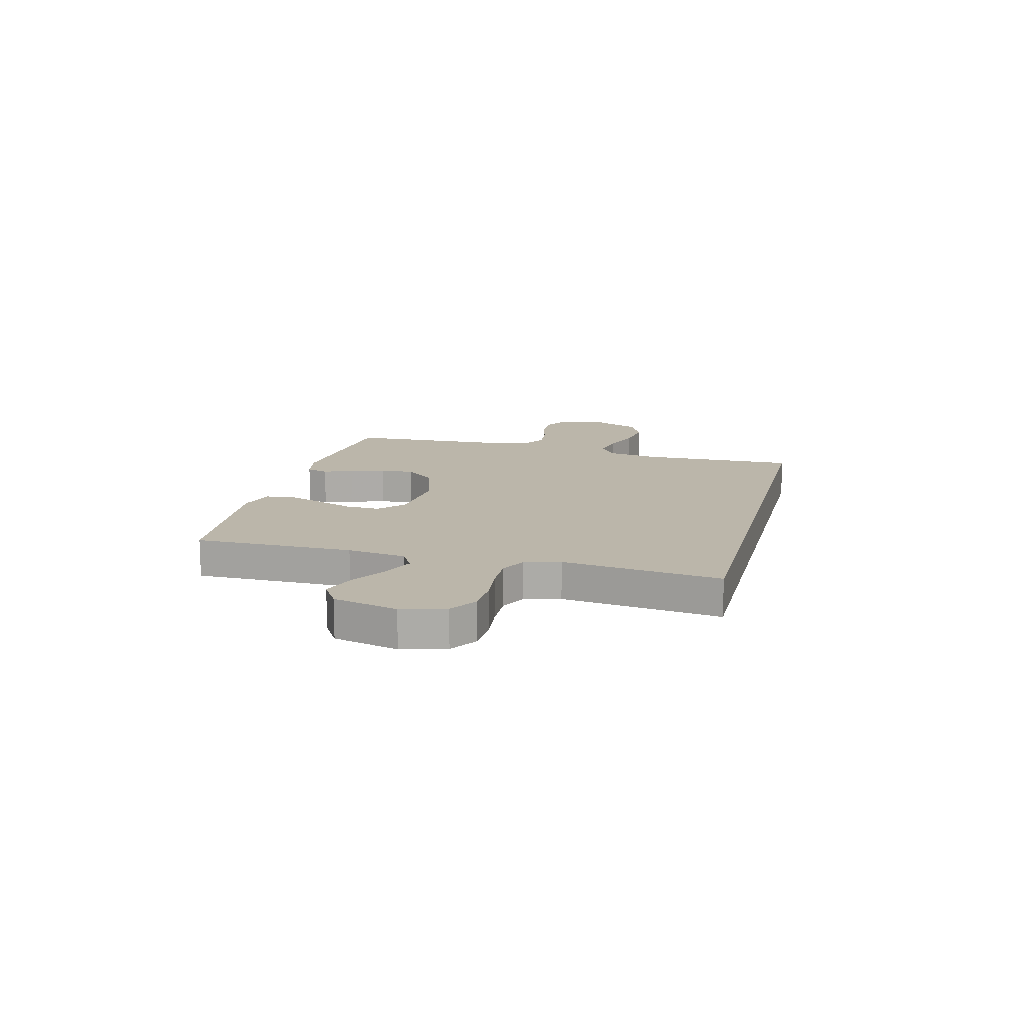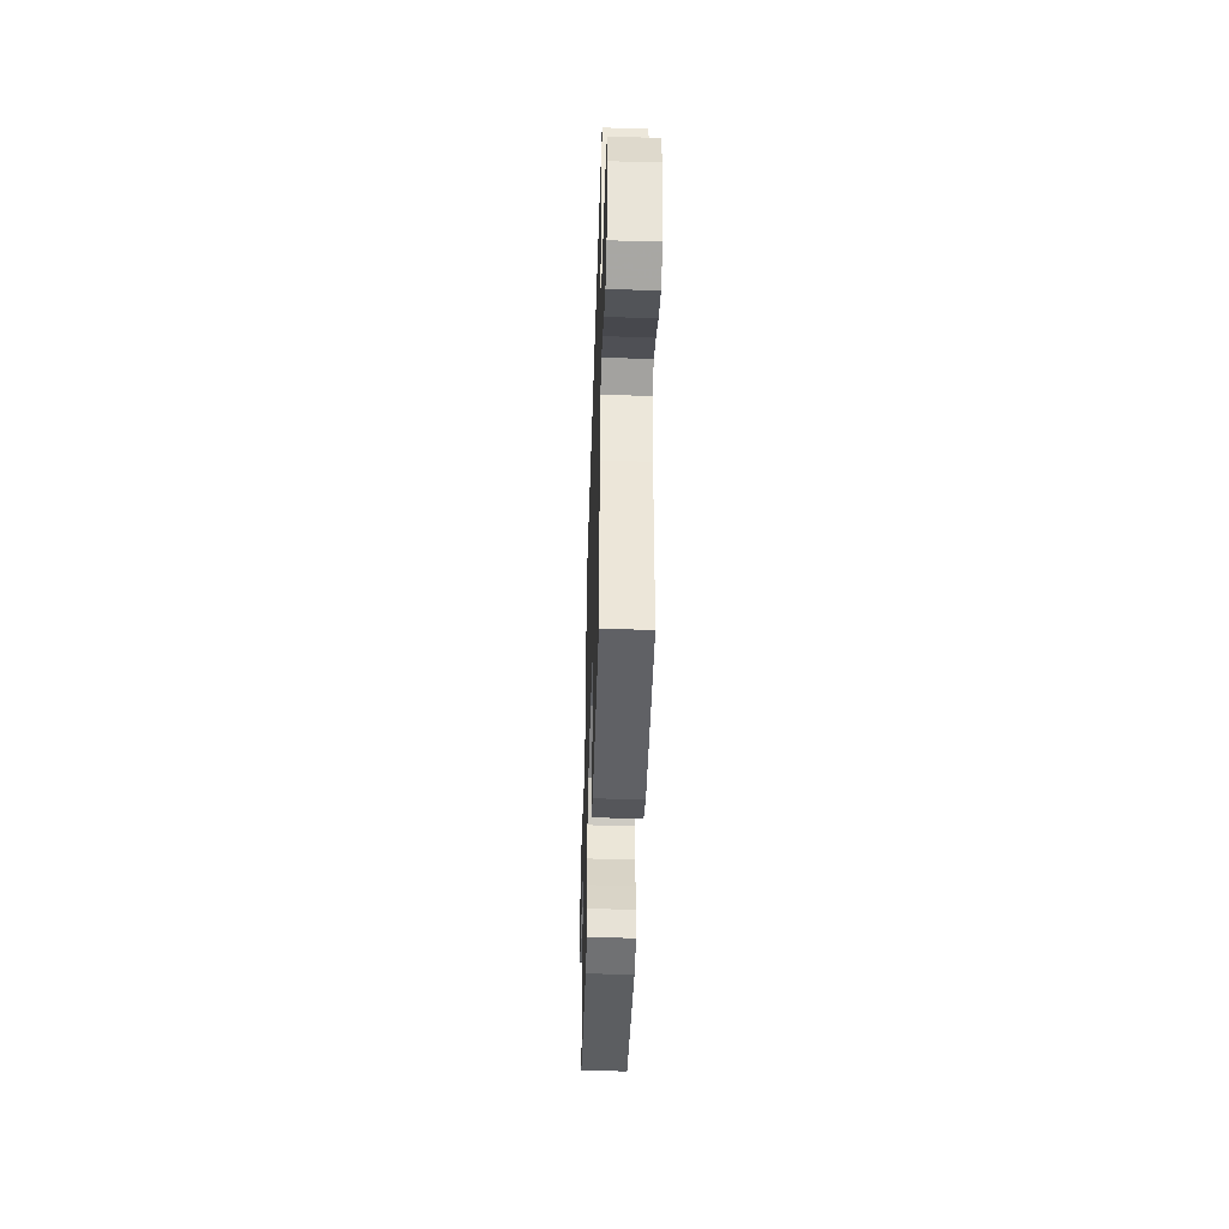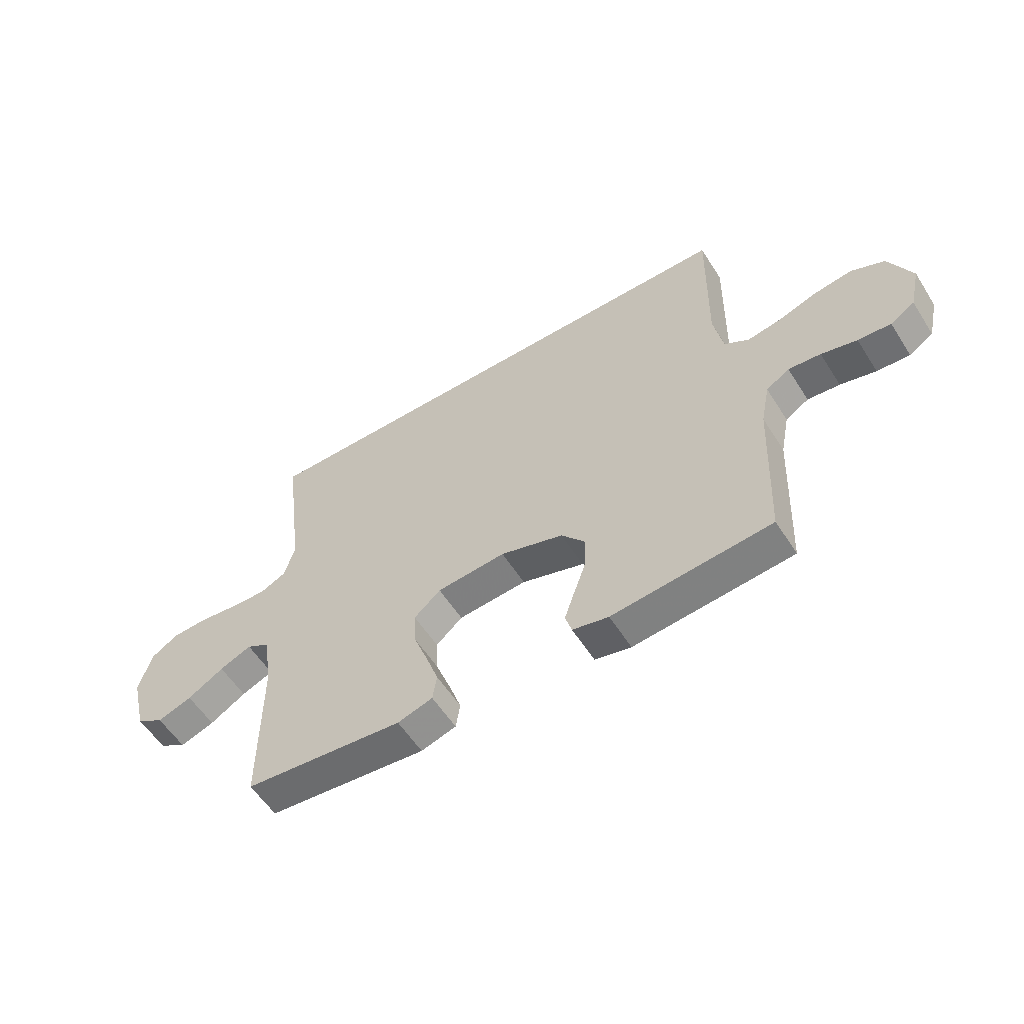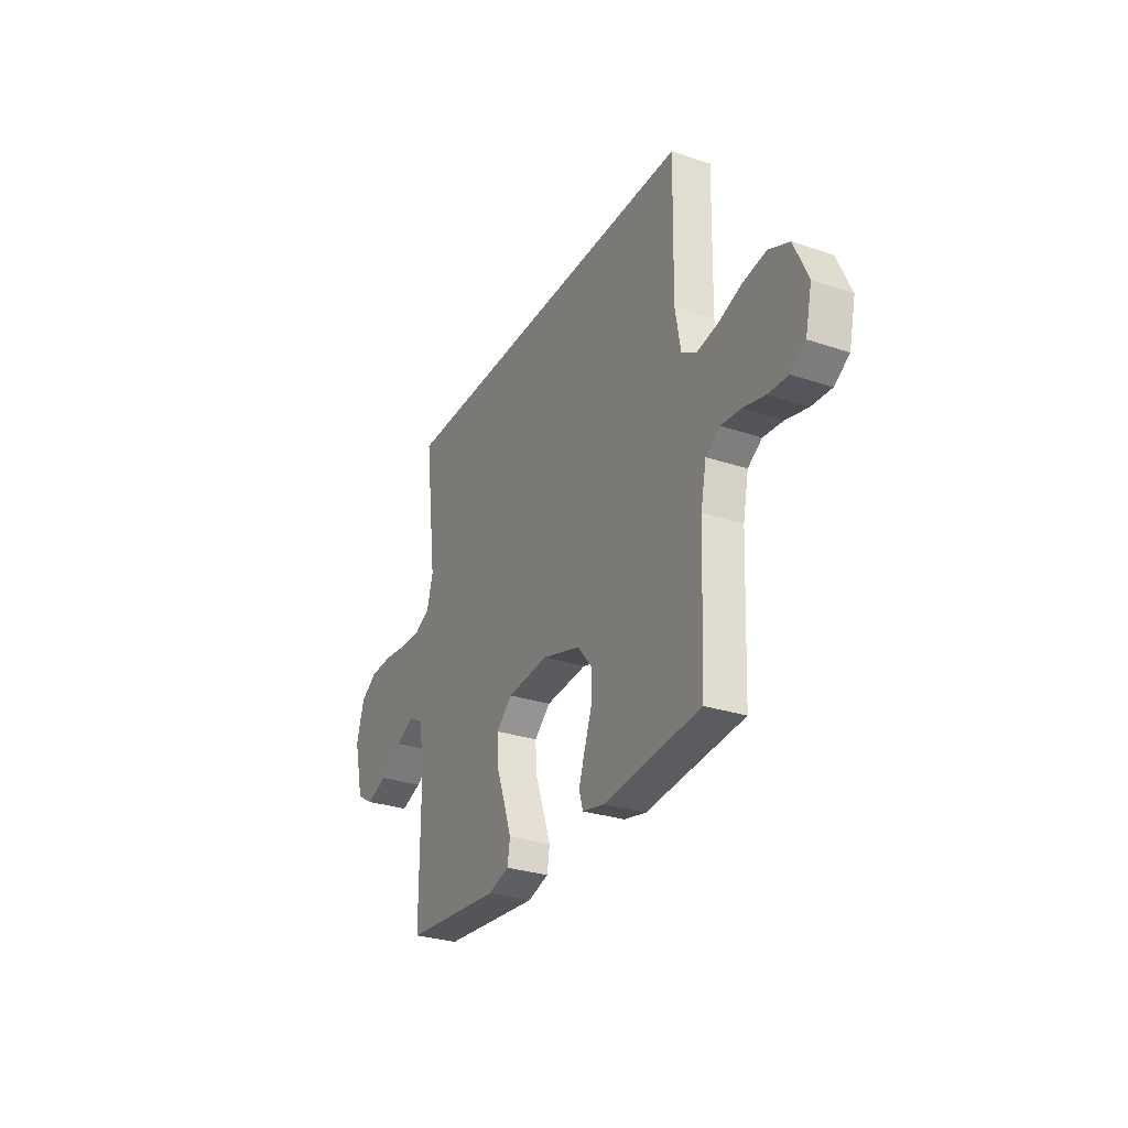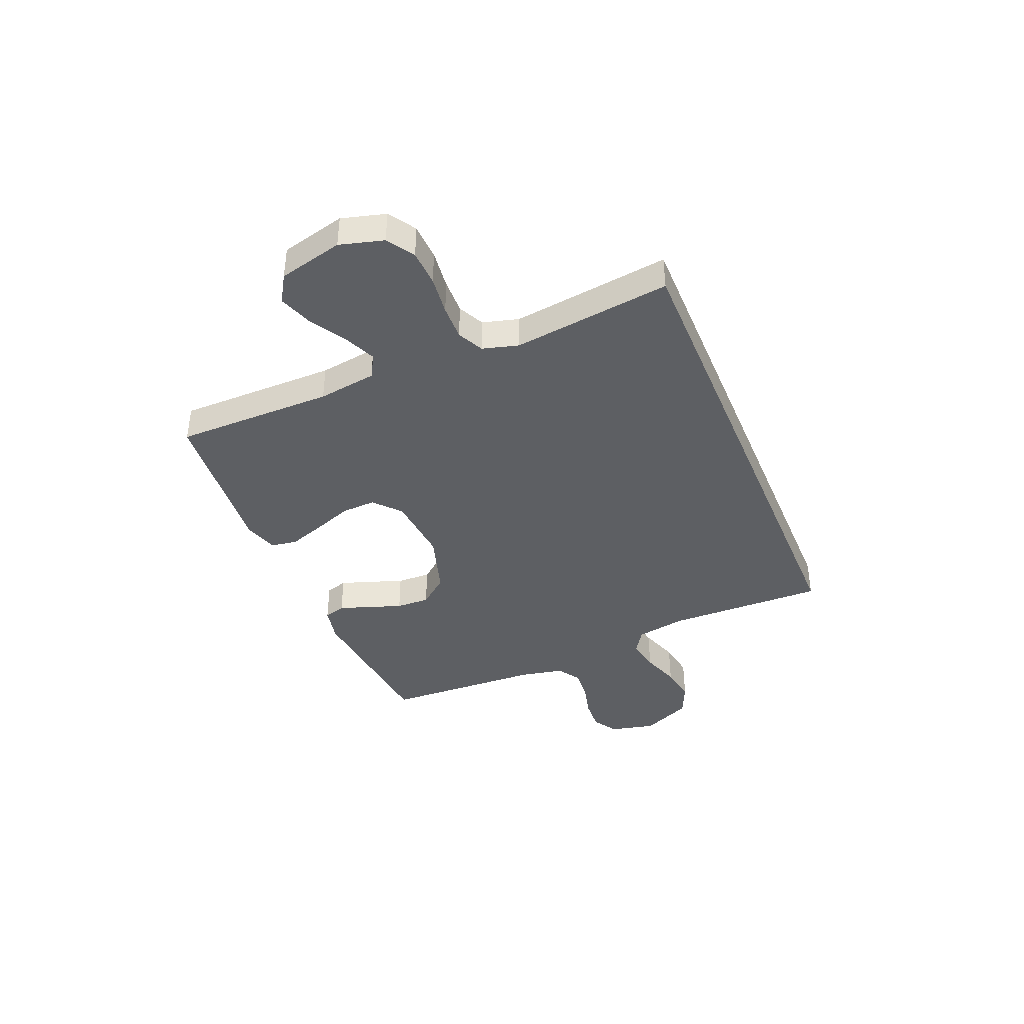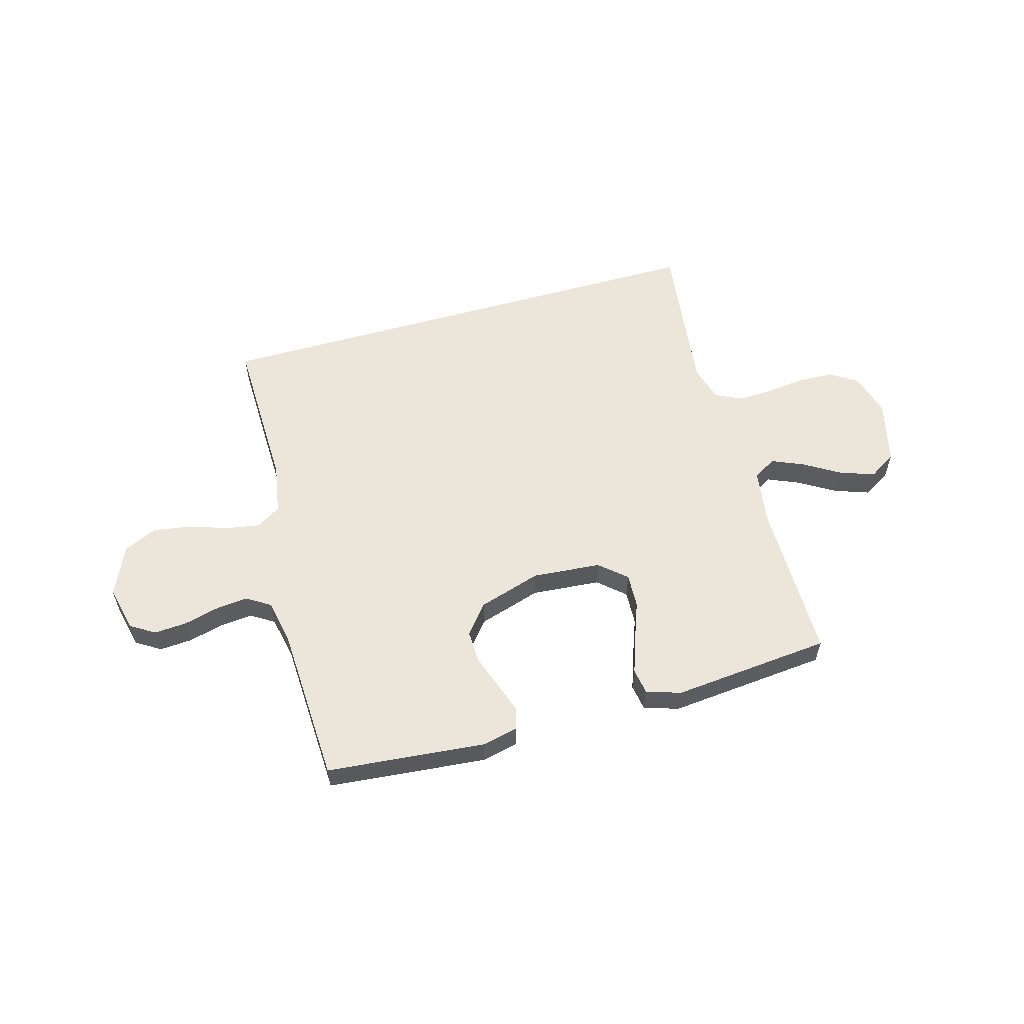
<metadata>
{"format":"obj","ext":"obj","renderer":"f3d","projection":"perspective","resolution":1024,"background":"white","views":[{"elev":13.9,"azim":-75.8,"up":"+Y"},{"elev":-42.8,"azim":-91.8,"up":"+Z"},{"elev":-57.0,"azim":32.2,"up":"+Z"},{"elev":-29.4,"azim":63.8,"up":"+Z"},{"elev":-39.8,"azim":-67.4,"up":"+Y"},{"elev":57.5,"azim":164.1,"up":"+Y"}]}
</metadata>
<code>
v -0.5 0.07 -0.5
v -0.5 0.07 -0.2
v -0.516 0.07 -0.089
v -0.56 0.07 -0.064
v -0.62 0.07 -0.09
v -0.688 0.07 -0.131
v -0.753 0.07 -0.154
v -0.805 0.07 -0.122
v -0.835 0.07 0
v -0.812 0.07 0.083
v -0.761 0.07 0.116
v -0.692 0.07 0.119
v -0.618 0.07 0.11
v -0.551 0.07 0.108
v -0.502 0.07 0.132
v -0.483 0.07 0.2
v -0.521 0.07 0.5
v 0.458 0.07 0.5
v 0.452 0.07 0.2
v 0.469 0.07 0.105
v 0.515 0.07 0.076
v 0.579 0.07 0.087
v 0.652 0.07 0.112
v 0.724 0.07 0.123
v 0.787 0.07 0.095
v 0.83 0.07 0
v 0.81 0.07 -0.086
v 0.764 0.07 -0.115
v 0.702 0.07 -0.111
v 0.635 0.07 -0.094
v 0.574 0.07 -0.088
v 0.53 0.07 -0.116
v 0.513 0.07 -0.2
v 0.5 0.07 -0.5
v 0.2 0.07 -0.529
v 0.132 0.07 -0.514
v 0.12 0.07 -0.473
v 0.139 0.07 -0.417
v 0.162 0.07 -0.352
v 0.164 0.07 -0.288
v 0.119 0.07 -0.233
v 0 0.07 -0.196
v -0.13 0.07 -0.207
v -0.18 0.07 -0.251
v -0.177 0.07 -0.316
v -0.15 0.07 -0.389
v -0.126 0.07 -0.458
v -0.134 0.07 -0.508
v -0.2 0.07 -0.528
v -0.5 0 -0.5
v -0.5 0 -0.2
v -0.516 0 -0.089
v -0.56 0 -0.064
v -0.62 0 -0.09
v -0.688 0 -0.131
v -0.753 0 -0.154
v -0.805 0 -0.122
v -0.835 0 0
v -0.812 0 0.083
v -0.761 0 0.116
v -0.692 0 0.119
v -0.618 0 0.11
v -0.551 0 0.108
v -0.502 0 0.132
v -0.483 0 0.2
v -0.521 0 0.5
v 0.458 0 0.5
v 0.452 0 0.2
v 0.469 0 0.105
v 0.515 0 0.076
v 0.579 0 0.087
v 0.652 0 0.112
v 0.724 0 0.123
v 0.787 0 0.095
v 0.83 0 0
v 0.81 0 -0.086
v 0.764 0 -0.115
v 0.702 0 -0.111
v 0.635 0 -0.094
v 0.574 0 -0.088
v 0.53 0 -0.116
v 0.513 0 -0.2
v 0.5 0 -0.5
v 0.2 0 -0.529
v 0.132 0 -0.514
v 0.12 0 -0.473
v 0.139 0 -0.417
v 0.162 0 -0.352
v 0.164 0 -0.288
v 0.119 0 -0.233
v 0 0 -0.196
v -0.13 0 -0.207
v -0.18 0 -0.251
v -0.177 0 -0.316
v -0.15 0 -0.389
v -0.126 0 -0.458
v -0.134 0 -0.508
v -0.2 0 -0.528
f 48 49 1 2
f 45 46 47 48
f 45 48 2 3
f 44 45 3
f 43 44 3 4
f 42 43 4
f 36 37 38 39
f 34 35 36 39
f 33 34 39 40
f 32 33 40 41
f 27 28 29 30
f 27 30 31
f 26 27 31
f 25 26 31
f 22 23 24 25
f 21 22 25 31
f 20 21 31 32
f 16 17 18 19
f 15 16 19 20
f 14 15 20 32
f 10 11 12 13
f 5 6 7 8
f 4 5 8 9
f 14 32 41 42
f 14 42 4
f 10 13 14
f 4 9 10 14
f 51 50 98 97
f 97 96 95 94
f 52 51 97 94
f 52 94 93
f 53 52 93 92
f 53 92 91
f 88 87 86 85
f 88 85 84 83
f 89 88 83 82
f 90 89 82 81
f 79 78 77 76
f 80 79 76
f 80 76 75
f 80 75 74
f 74 73 72 71
f 80 74 71 70
f 81 80 70 69
f 68 67 66 65
f 69 68 65 64
f 81 69 64 63
f 62 61 60 59
f 57 56 55 54
f 58 57 54 53
f 91 90 81 63
f 53 91 63
f 63 62 59
f 63 59 58 53
f 1 50 51 2
f 2 51 52 3
f 3 52 53 4
f 4 53 54 5
f 5 54 55 6
f 6 55 56 7
f 7 56 57 8
f 8 57 58 9
f 9 58 59 10
f 10 59 60 11
f 11 60 61 12
f 12 61 62 13
f 13 62 63 14
f 14 63 64 15
f 15 64 65 16
f 16 65 66 17
f 17 66 67 18
f 18 67 68 19
f 19 68 69 20
f 20 69 70 21
f 21 70 71 22
f 22 71 72 23
f 23 72 73 24
f 24 73 74 25
f 25 74 75 26
f 26 75 76 27
f 27 76 77 28
f 28 77 78 29
f 29 78 79 30
f 30 79 80 31
f 31 80 81 32
f 32 81 82 33
f 33 82 83 34
f 34 83 84 35
f 35 84 85 36
f 36 85 86 37
f 37 86 87 38
f 38 87 88 39
f 39 88 89 40
f 40 89 90 41
f 41 90 91 42
f 42 91 92 43
f 43 92 93 44
f 44 93 94 45
f 45 94 95 46
f 46 95 96 47
f 47 96 97 48
f 48 97 98 49
f 49 98 50 1

</code>
